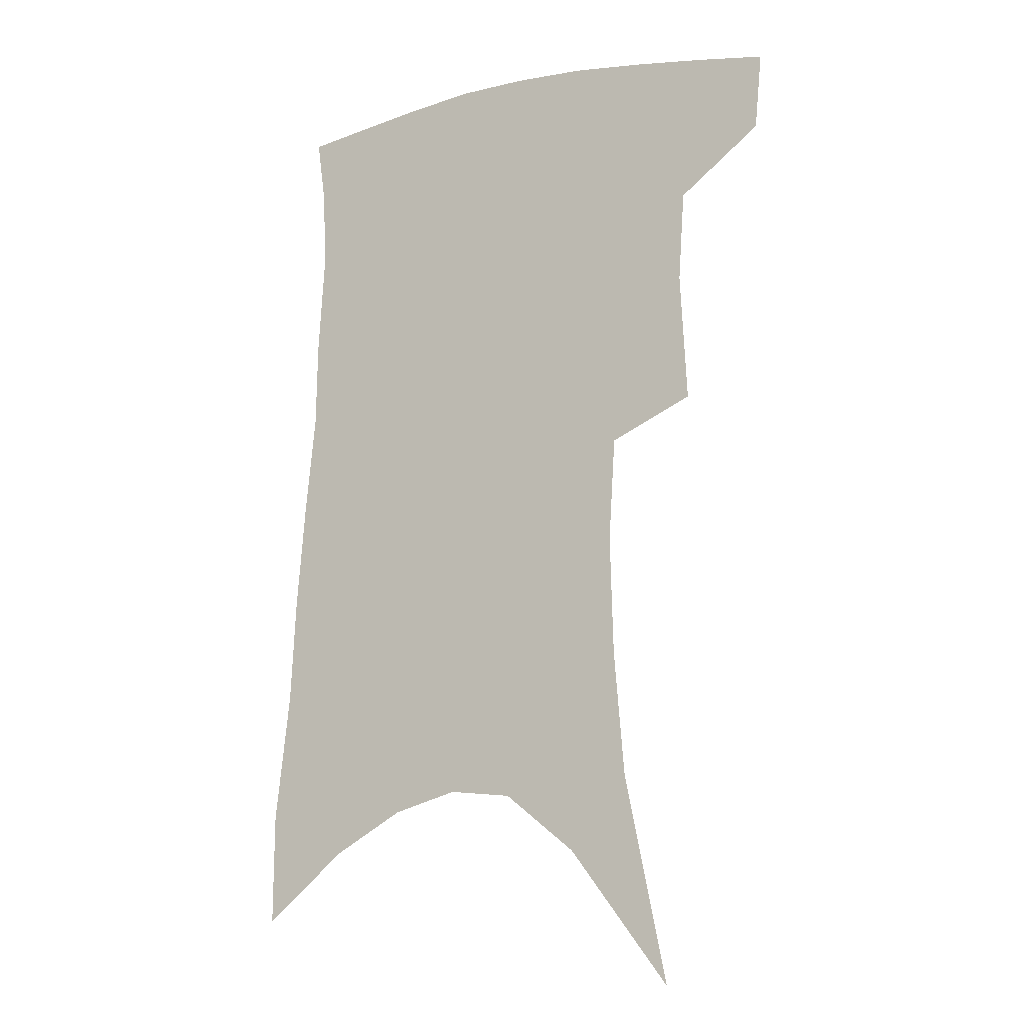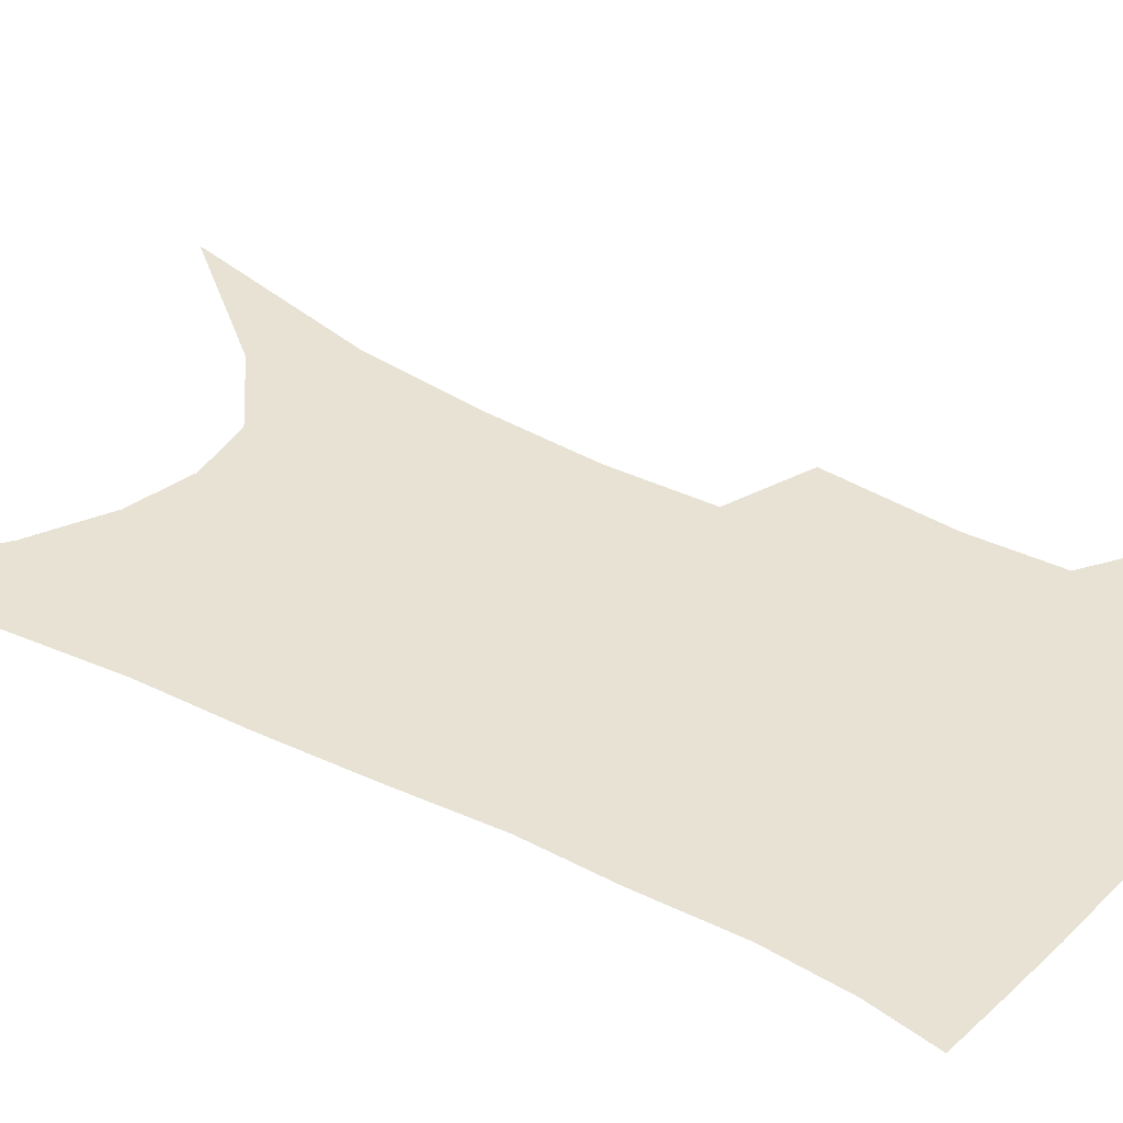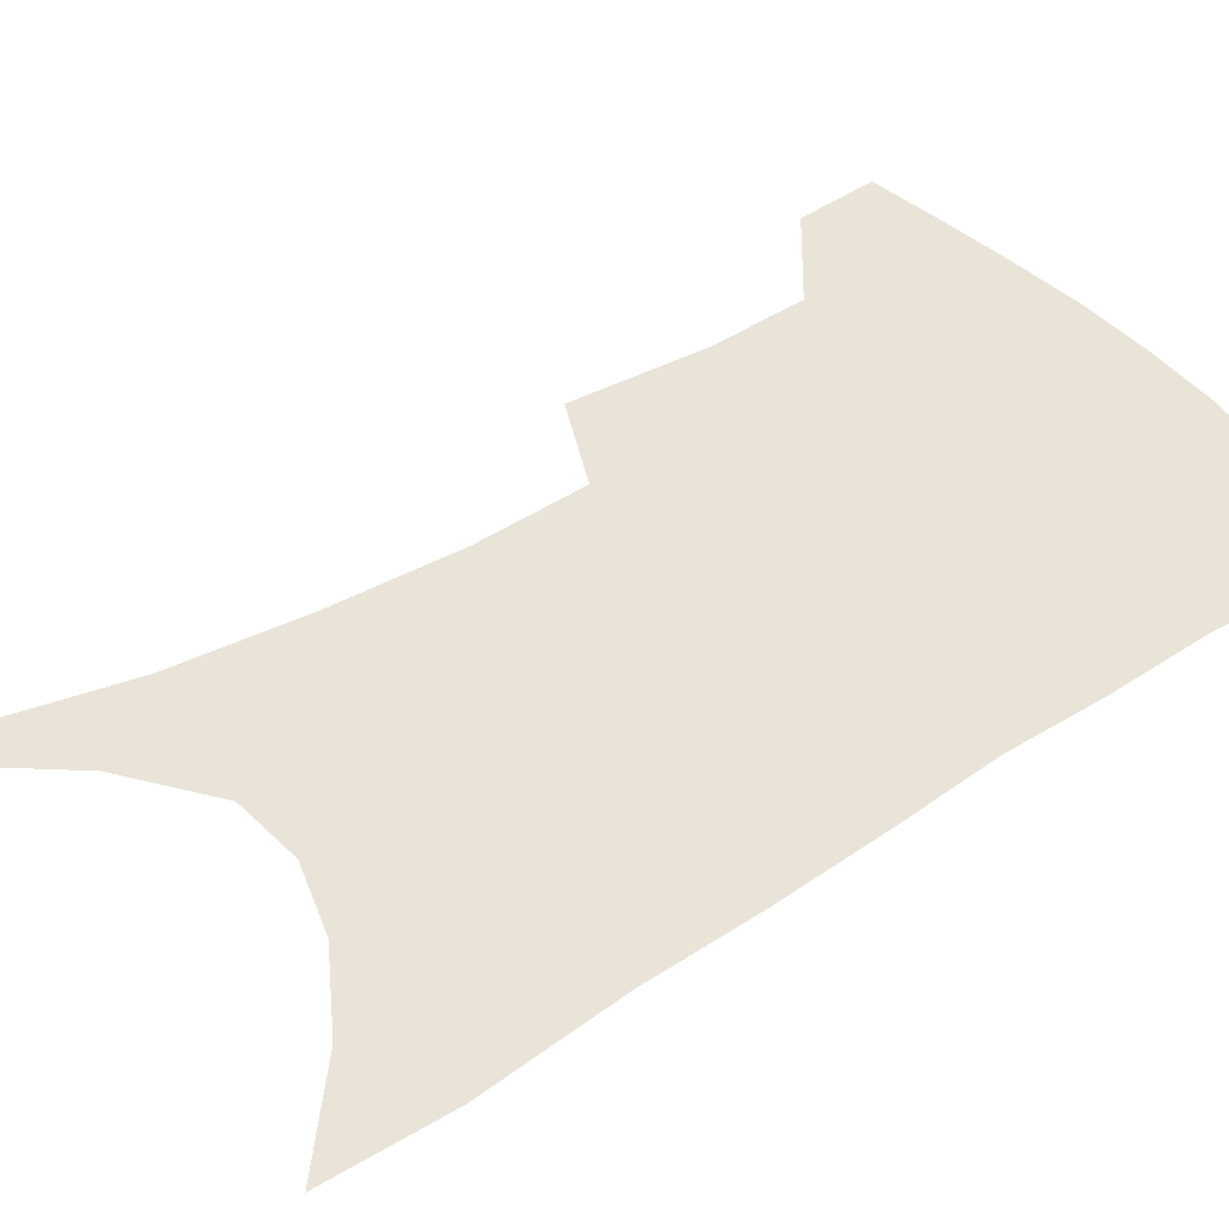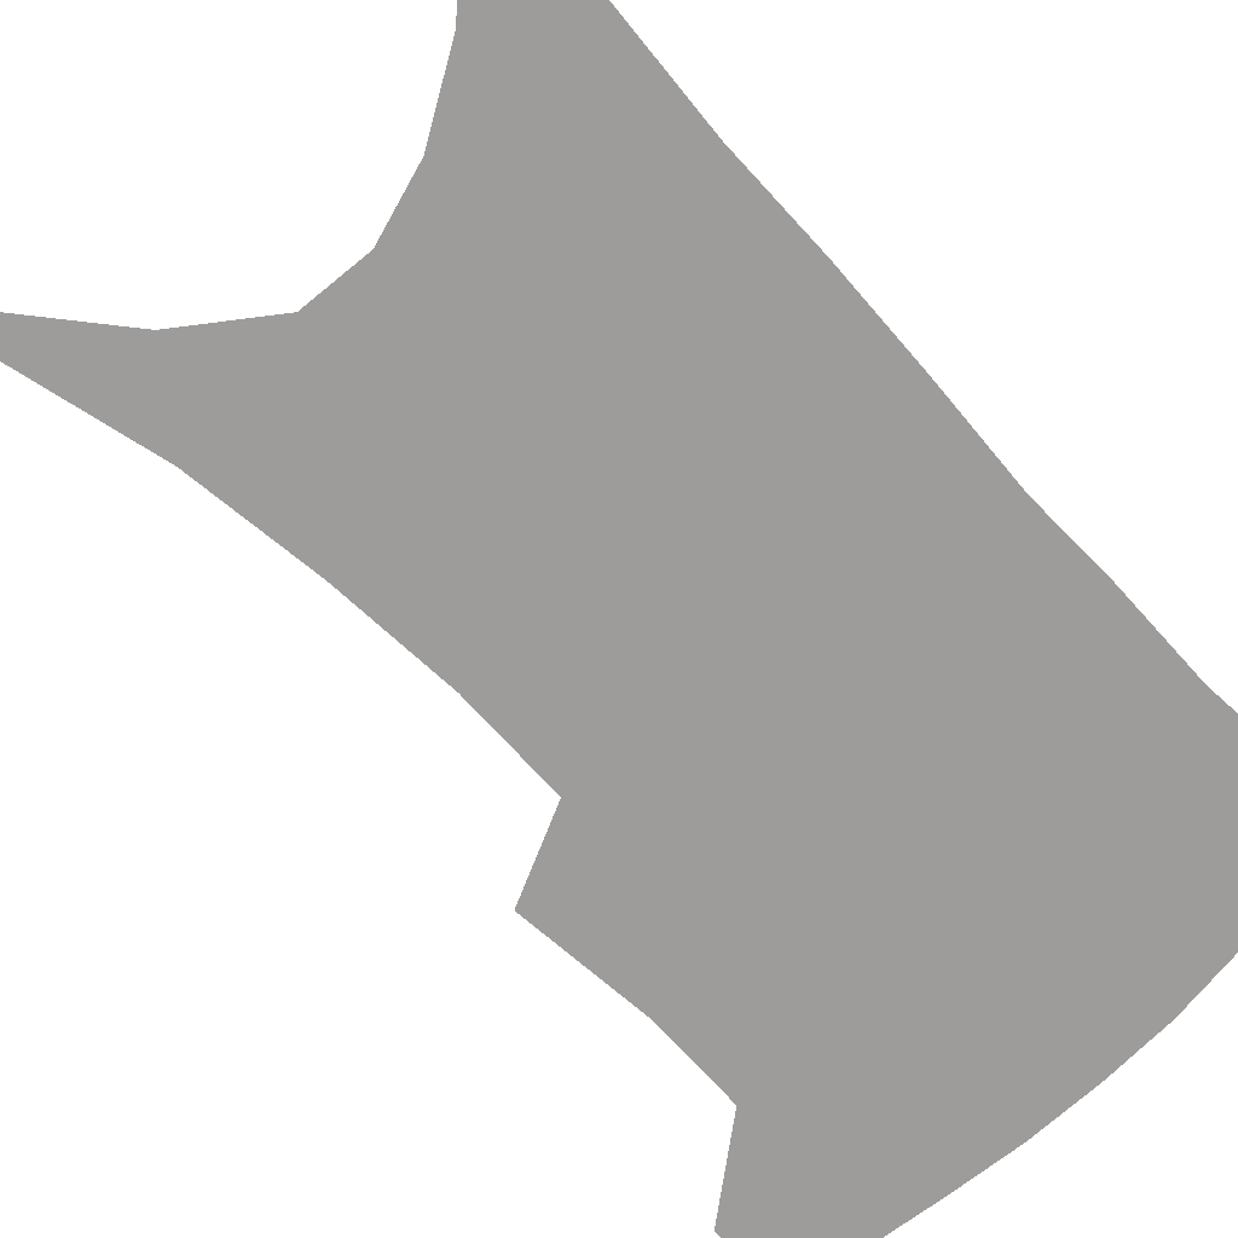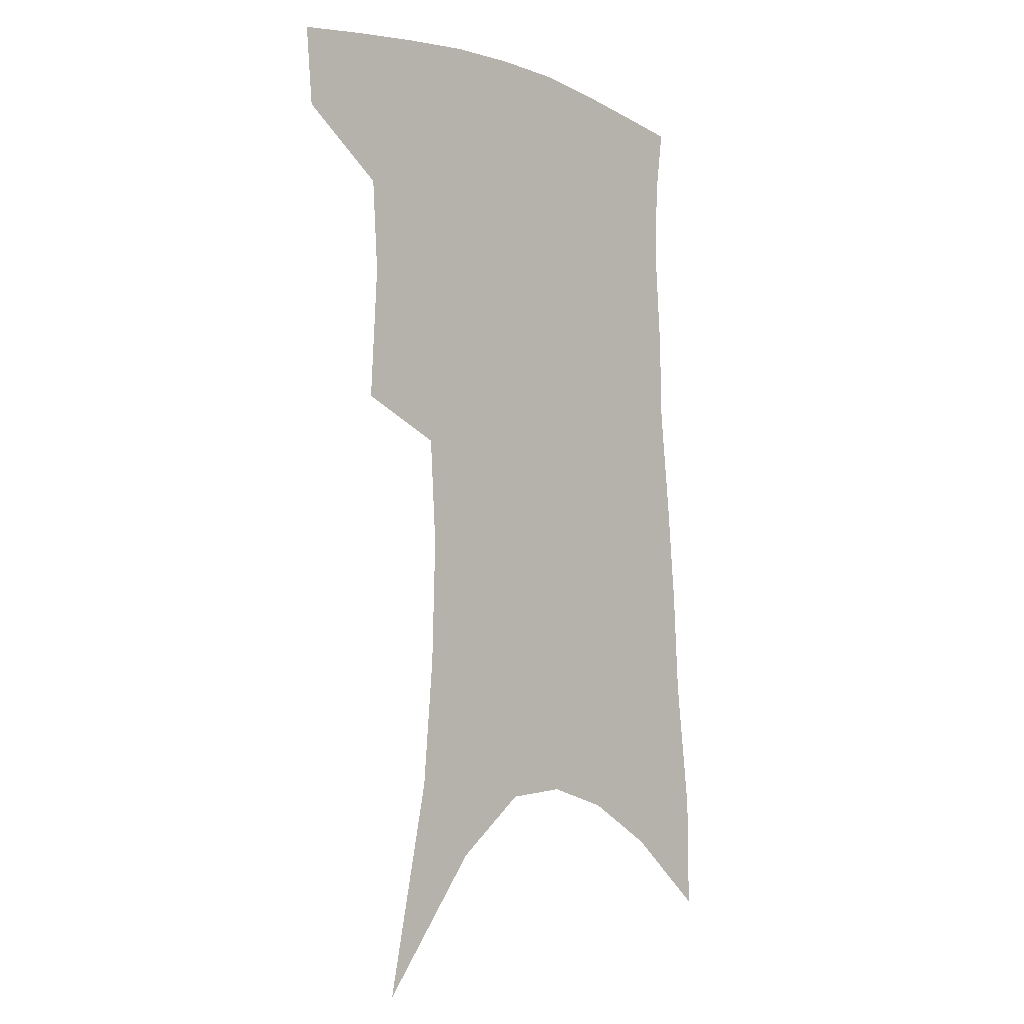
<metadata>
{"format":"obj","ext":"obj","renderer":"f3d","projection":"perspective","resolution":1024,"background":"white","views":[{"elev":-13.0,"azim":-151.3,"up":"+Y"},{"elev":40.0,"azim":124.4,"up":"+Z"},{"elev":43.1,"azim":55.1,"up":"+Z"},{"elev":-70.2,"azim":45.6,"up":"+Z"},{"elev":-6.6,"azim":-47.0,"up":"+Y"}]}
</metadata>
<code>
v 476.1 380.4 0
v 473.6 407 0
v 504.9 282.9 0
v 507.3 327.8 0
v 505.2 359.2 0
v 502.4 386.2 0
v 498.5 411.2 0
v 516.9 77.54 0
v 531.7 149.2 0
v 535.4 192.7 0
v 536.6 234.3 0
v 534.3 270.4 0
v 532.7 307.7 0
v 531.7 339.5 0
v 529.9 366.3 0
v 526.9 390.2 0
v 523.4 414.9 0
v 552.6 124 0
v 559.1 177.3 0
v 559.3 215.6 0
v 558.2 251.5 0
v 555.9 283.2 0
v 554.3 313.8 0
v 554.1 345.1 0
v 552.9 369.6 0
v 551.5 393.2 0
v 548.3 418 0
v 578.3 144.2 0
v 580 185.1 0
v 579.8 225.6 0
v 578.3 259 0
v 576.8 290.2 0
v 576.2 322.1 0
v 575.8 348.4 0
v 576 373.1 0
v 574.9 395 0
v 573.1 419.4 0
v 601.1 146.6 0
v 600.9 189.7 0
v 599.8 223.4 0
v 598.2 258.2 0
v 596.9 294.1 0
v 596.5 323.5 0
v 596.7 349.8 0
v 597.3 373.3 0
v 597.9 395.3 0
v 597.4 419.3 0
v 624.6 140.2 0
v 622.5 183.9 0
v 619.7 226 0
v 618.1 260.1 0
v 617.2 290.9 0
v 617 319.4 0
v 617 348.2 0
v 618.5 372.1 0
v 620.6 394.5 0
v 622.7 416.7 0
v 650 126 0
v 646.1 172.5 0
v 642.2 214.9 0
v 640.4 249.8 0
v 638.5 283.3 0
v 637.7 313.8 0
v 639.1 340.1 0
v 639.6 368.1 0
v 641.6 392.9 0
v 645 413.8 0
v 679.5 101.5 0
v 679.2 140.1 0
v 673.8 185.6 0
v 671.8 222 0
v 668.6 258.5 0
v 664.8 294.8 0
v 664.2 325.2 0
v 662 359.4 0
v 662.9 387.4 0
v 666.2 410.8 0
v 691 451 0
f 5 6 1
f 1 6 2
f 6 7 2
f 12 13 3
f 3 13 4
f 13 14 4
f 4 14 5
f 14 15 5
f 5 15 6
f 15 16 6
f 6 16 7
f 16 17 7
f 8 18 9
f 18 19 9
f 9 19 10
f 19 20 10
f 10 20 11
f 20 21 11
f 11 21 12
f 21 22 12
f 12 22 13
f 22 23 13
f 13 23 14
f 23 24 14
f 14 24 15
f 24 25 15
f 15 25 16
f 25 26 16
f 16 26 17
f 26 27 17
f 18 28 19
f 28 29 19
f 19 29 20
f 29 30 20
f 20 30 21
f 30 31 21
f 21 31 22
f 31 32 22
f 22 32 23
f 32 33 23
f 23 33 24
f 33 34 24
f 24 34 25
f 34 35 25
f 25 35 26
f 35 36 26
f 26 36 27
f 36 37 27
f 28 38 29
f 38 39 29
f 29 39 30
f 39 40 30
f 30 40 31
f 40 41 31
f 31 41 32
f 41 42 32
f 32 42 33
f 42 43 33
f 33 43 34
f 43 44 34
f 34 44 35
f 44 45 35
f 35 45 36
f 45 46 36
f 36 46 37
f 46 47 37
f 38 48 39
f 48 49 39
f 39 49 40
f 49 50 40
f 40 50 41
f 50 51 41
f 41 51 42
f 51 52 42
f 42 52 43
f 52 53 43
f 43 53 44
f 53 54 44
f 44 54 45
f 54 55 45
f 45 55 46
f 55 56 46
f 46 56 47
f 56 57 47
f 48 58 49
f 58 59 49
f 49 59 50
f 59 60 50
f 50 60 51
f 60 61 51
f 51 61 52
f 61 62 52
f 52 62 53
f 62 63 53
f 53 63 54
f 63 64 54
f 54 64 55
f 64 65 55
f 55 65 56
f 65 66 56
f 56 66 57
f 66 67 57
f 58 68 59
f 68 69 59
f 59 69 60
f 69 70 60
f 60 70 61
f 70 71 61
f 61 71 62
f 71 72 62
f 62 72 63
f 72 73 63
f 63 73 64
f 73 74 64
f 64 74 65
f 74 75 65
f 65 75 66
f 75 76 66
f 66 76 67
f 76 77 67

</code>
